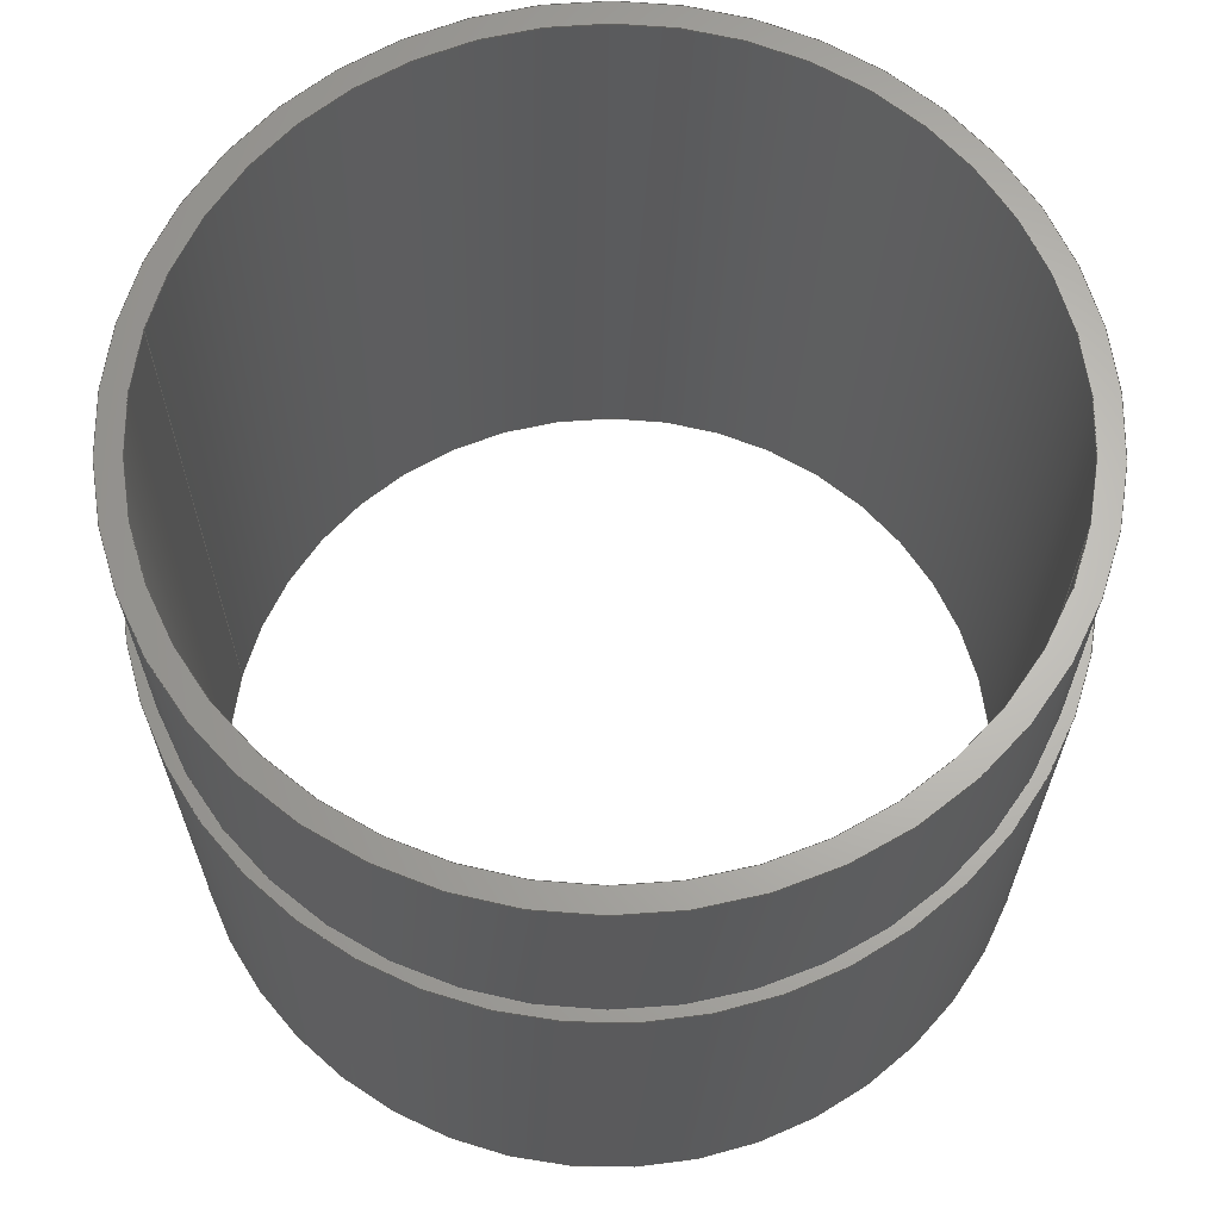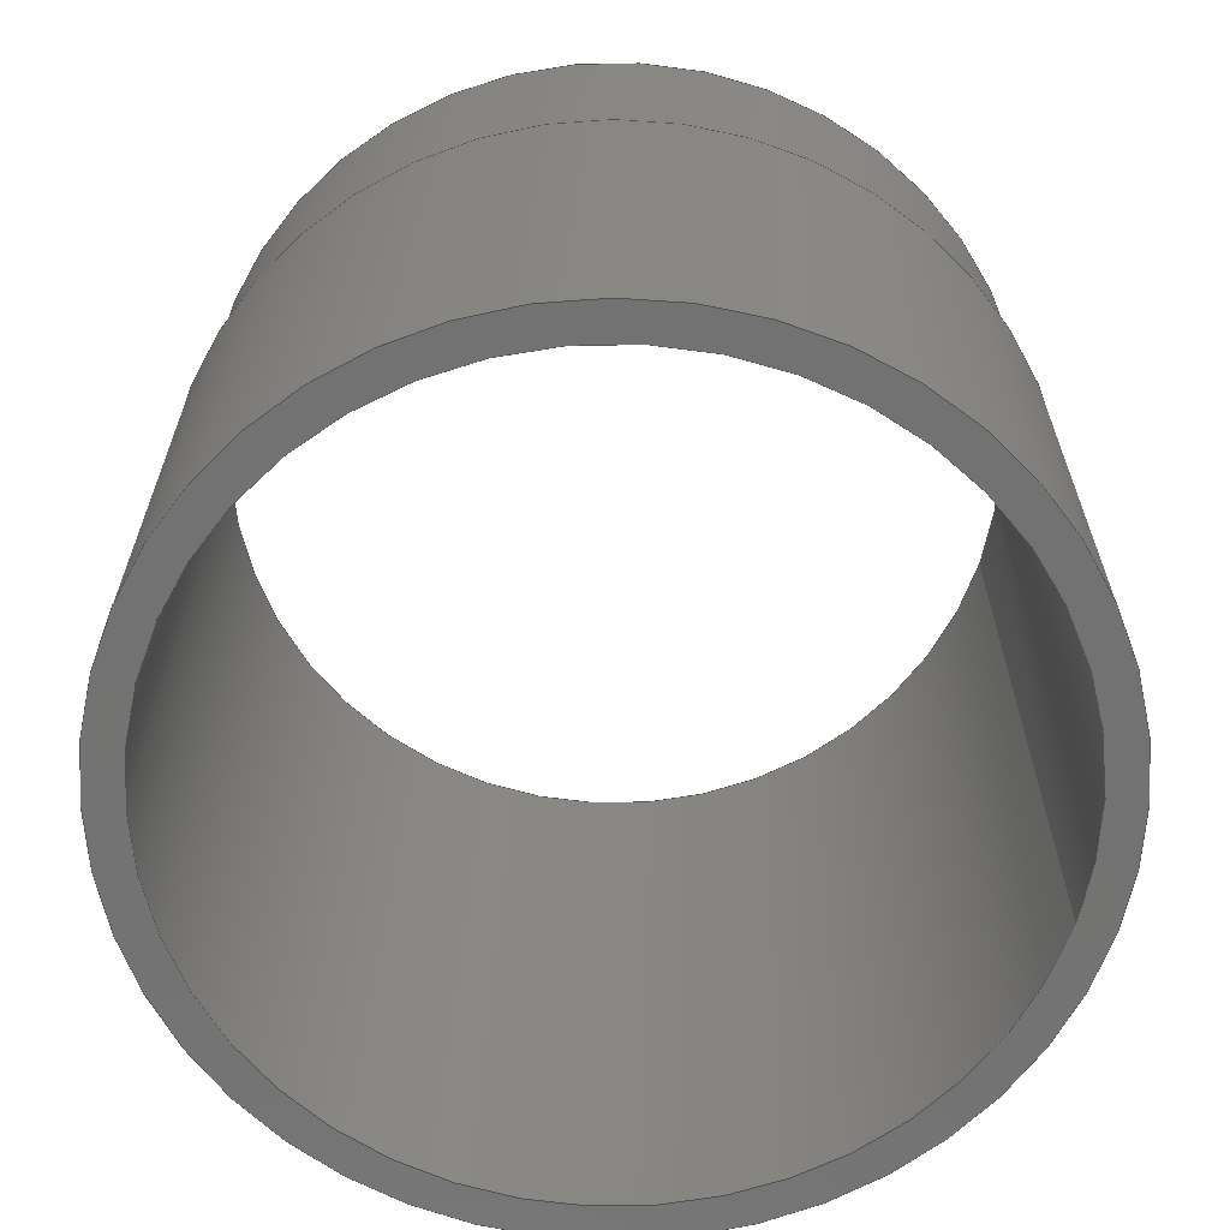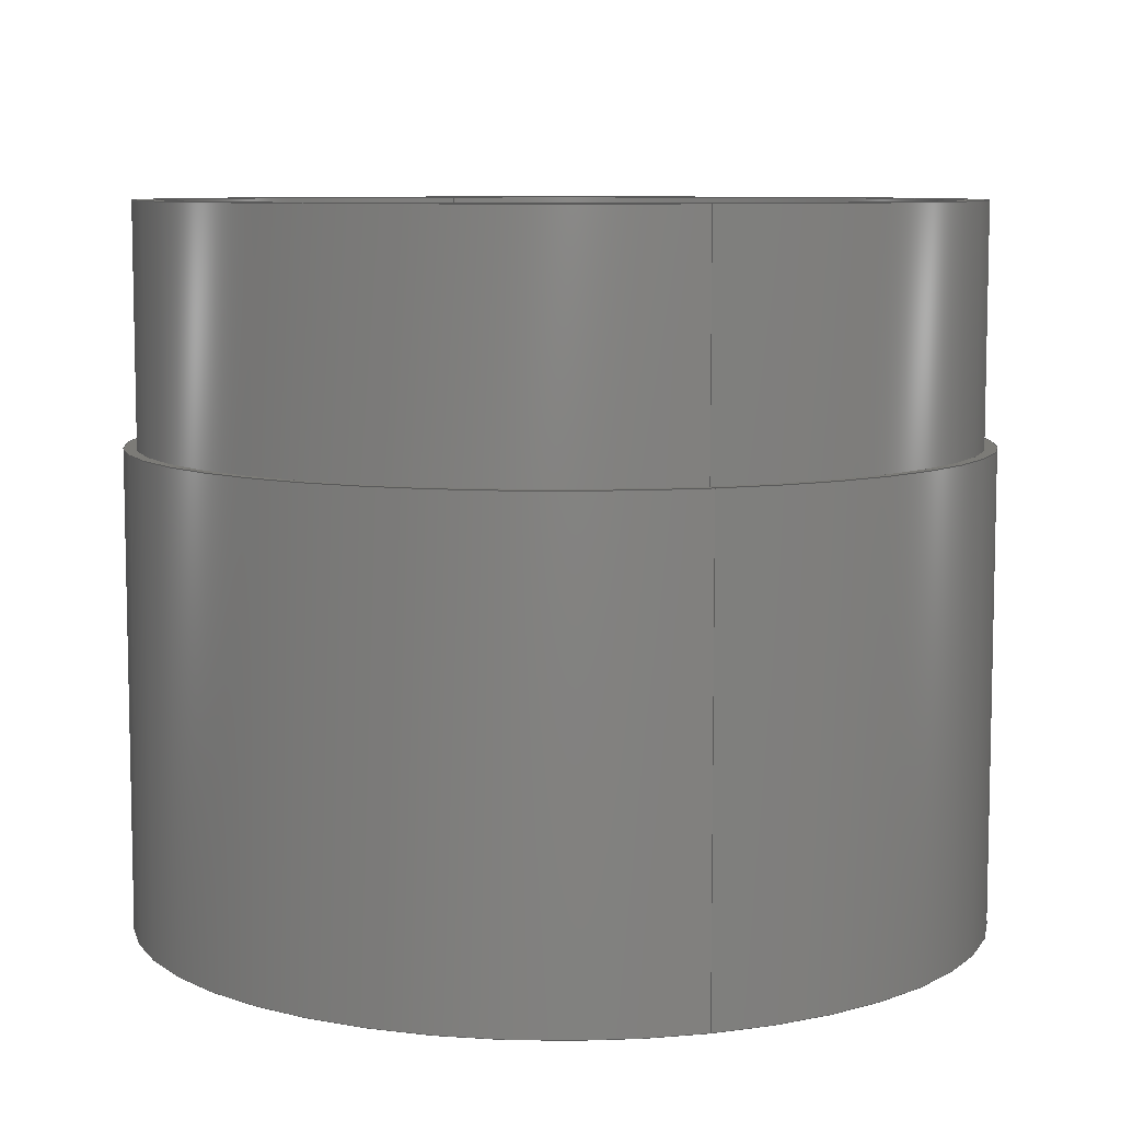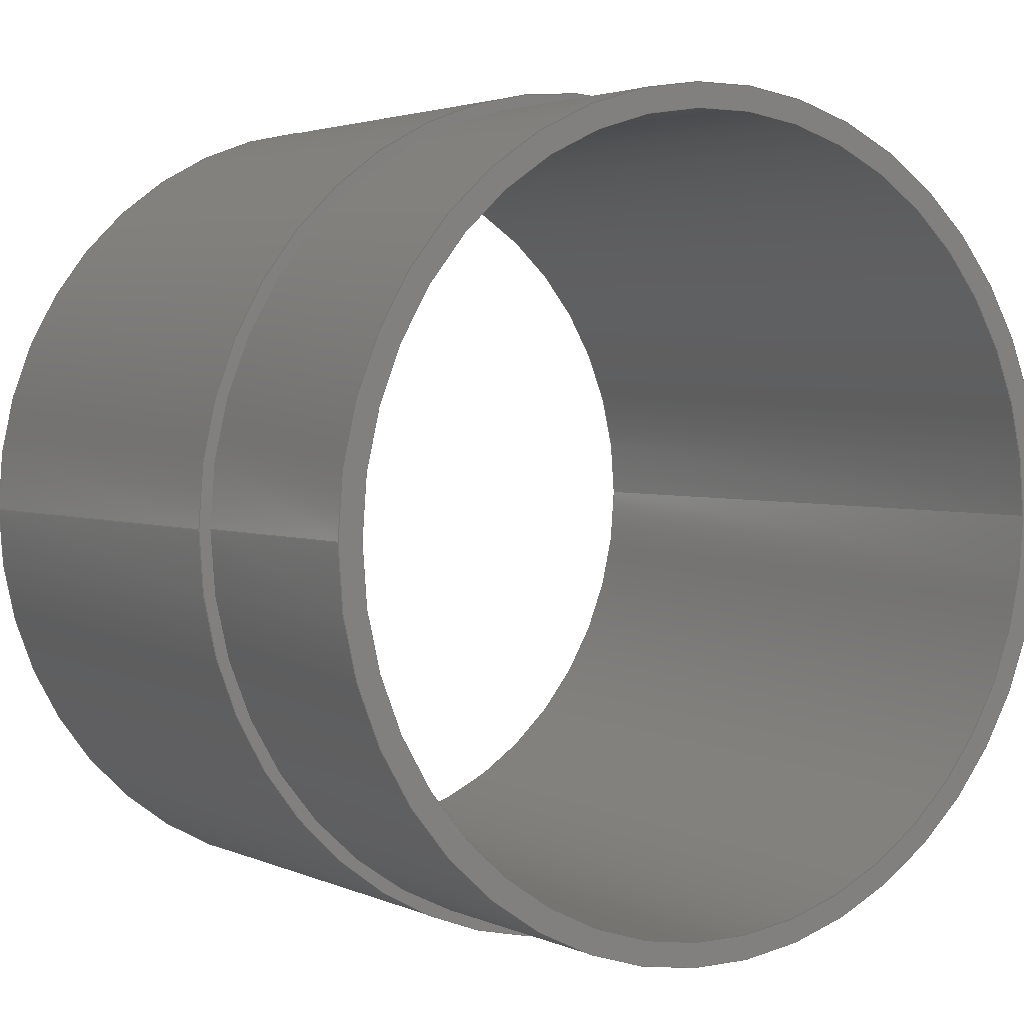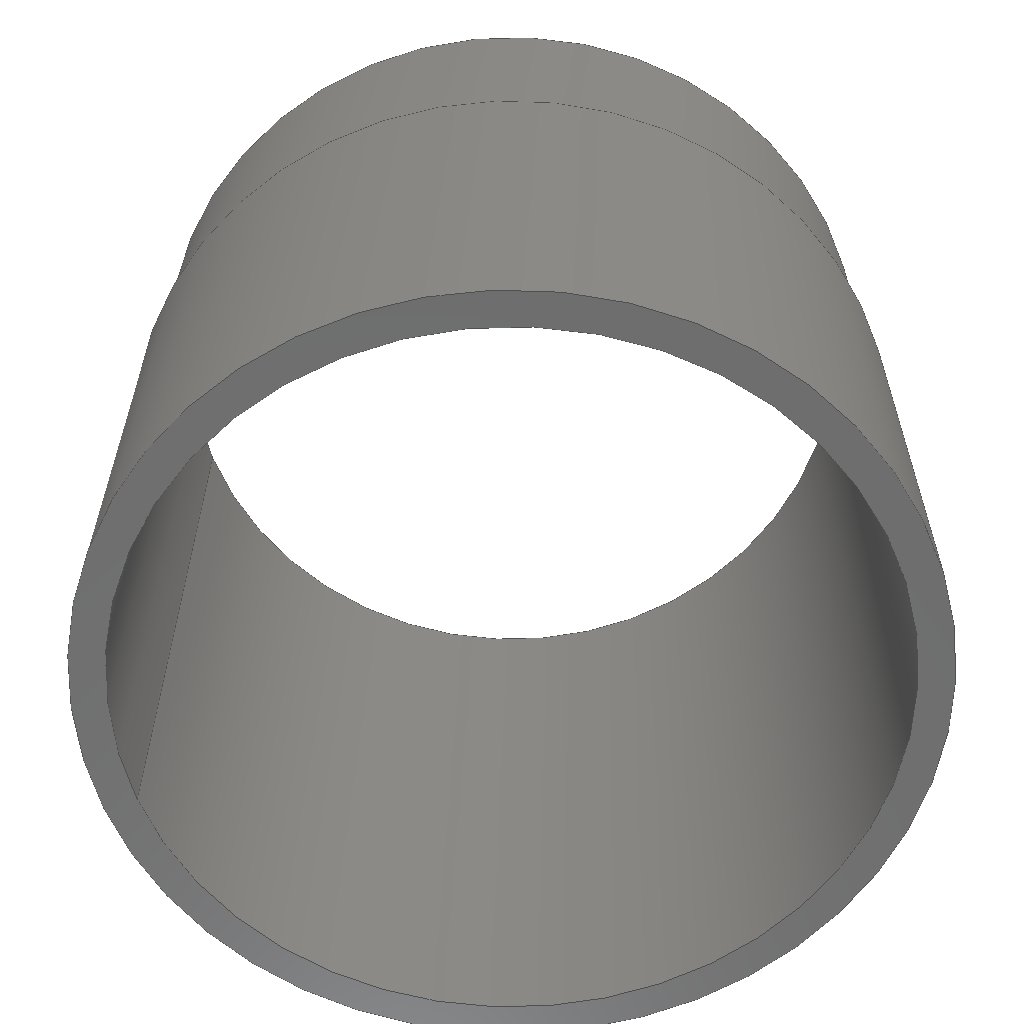
<metadata>
{"format":"iges","ext":"igs","renderer":"f3d","projection":"perspective","resolution":1024,"background":"white","views":[{"elev":65.3,"azim":-166.9,"up":"+Y"},{"elev":-64.7,"azim":163.8,"up":"+Y"},{"elev":8.0,"azim":72.3,"up":"+Y"},{"elev":2.8,"azim":146.3,"up":"+Z"},{"elev":-60.4,"azim":-161.4,"up":"+Y"}]}
</metadata>
<code>
START RECORD GO HERE.
1H,,1H;,20HCNEXT - IGES PRODUCT,7Hhub.igs,44HIBM CATIA IGES - CATIA Vers
ion 5 Release 17 ,27HCATIA Version 5 Release 17 ,32,75,6,75,15,5HPart1,
1,2,2HMM,1000,1,15H2.018e+07,0.001,1e+04,4HDELL,7HDELL-PC,
11,0,15H2.018e+07,;
     110       1       0       0       0       0       0       001010001
     110       0       0       1       0                               0
     110       2       0       0       0       0       0       001010001
     110       0       0       1       0                               0
     120       3       0       0       0       0       0       001010001
     120       0       0       1       0                               0
     124       4       0       0       0       0       0       001020201
     124       0       0       1       0                               0
     100       5       0       0       0       0       7       001010001
     100       0       0       1       0                               0
     110       6       0       0       0       0       0       001010001
     110       0       0       1       0                               0
     124       7       0       0       0       0       0       001020201
     124       0       0       2       0                               0
     100       9       0       0       0       0      13       001010001
     100       0       0       1       0                               0
     110      10       0       0       0       0       0       001010001
     110       0       0       1       0                               0
     102      11       0       0       0       0       0       001010001
     102       0       0       1       0                               0
     142      12       0       0       0       0       0       001010001
     142       0       0       1       0                               0
     144      13       0       0   10000       0       0       000000000
     144       0       0       1       0                               0
     110      14       0       0       0       0       0       001010001
     110       0       0       1       0                               0
     110      15       0       0       0       0       0       001010001
     110       0       0       1       0                               0
     120      16       0       0       0       0       0       001010001
     120       0       0       1       0                               0
     124      17       0       0       0       0       0       001020201
     124       0       0       2       0                               0
     100      19       0       0       0       0      31       001010001
     100       0       0       1       0                               0
     110      20       0       0       0       0       0       001010001
     110       0       0       1       0                               0
     124      21       0       0       0       0       0       001020201
     124       0       0       2       0                               0
     100      23       0       0       0       0      37       001010001
     100       0       0       1       0                               0
     110      24       0       0       0       0       0       001010001
     110       0       0       1       0                               0
     102      25       0       0       0       0       0       001010001
     102       0       0       1       0                               0
     142      26       0       0       0       0       0       001010001
     142       0       0       1       0                               0
     144      27       0       0   10000       0       0       000000000
     144       0       0       1       0                               0
     110      28       0       0       0       0       0       001010001
     110       0       0       1       0                               0
     110      29       0       0       0       0       0       001010001
     110       0       0       1       0                               0
     120      30       0       0       0       0       0       001010001
     120       0       0       1       0                               0
     124      31       0       0       0       0       0       001020201
     124       0       0       1       0                               0
     100      32       0       0       0       0      55       001010001
     100       0       0       1       0                               0
     110      33       0       0       0       0       0       001010001
     110       0       0       1       0                               0
     124      34       0       0       0       0       0       001020201
     124       0       0       2       0                               0
     100      36       0       0       0       0      61       001010001
     100       0       0       1       0                               0
     110      37       0       0       0       0       0       001010001
     110       0       0       1       0                               0
     102      38       0       0       0       0       0       001010001
     102       0       0       1       0                               0
     142      39       0       0       0       0       0       001010001
     142       0       0       1       0                               0
     144      40       0       0   10000       0       0       000000000
     144       0       0       1       0                               0
     110      41       0       0       0       0       0       001010001
     110       0       0       1       0                               0
     110      42       0       0       0       0       0       001010001
     110       0       0       1       0                               0
     120      43       0       0       0       0       0       001010001
     120       0       0       1       0                               0
     124      44       0       0       0       0       0       001020201
     124       0       0       2       0                               0
     100      46       0       0       0       0      79       001010001
     100       0       0       1       0                               0
     110      47       0       0       0       0       0       001010001
     110       0       0       1       0                               0
     124      48       0       0       0       0       0       001020201
     124       0       0       1       0                               0
     100      49       0       0       0       0      85       001010001
     100       0       0       1       0                               0
     110      50       0       0       0       0       0       001010001
     110       0       0       1       0                               0
     102      51       0       0       0       0       0       001010001
     102       0       0       1       0                               0
     142      52       0       0       0       0       0       001010001
     142       0       0       1       0                               0
     144      53       0       0   10000       0       0       000000000
     144       0       0       1       0                               0
     108      54       0       0       0       0       0       001010001
     108       0       0       1       0                               0
     124      55       0       0       0       0       0       001020201
     124       0       0       1       0                               0
     100      56       0       0       0       0      99       001010001
     100       0       0       1       0                               0
     124      57       0       0       0       0       0       001020201
     124       0       0       2       0                               0
     100      59       0       0       0       0     103       001010001
     100       0       0       1       0                               0
     102      60       0       0       0       0       0       001010001
     102       0       0       1       0                               0
     142      61       0       0       0       0       0       001010001
     142       0       0       1       0                               0
     124      62       0       0       0       0       0       001020201
     124       0       0       2       0                               0
     100      64       0       0       0       0     111       001010001
     100       0       0       1       0                               0
     124      65       0       0       0       0       0       001020201
     124       0       0       2       0                               0
     100      67       0       0       0       0     115       001010001
     100       0       0       1       0                               0
     102      68       0       0       0       0       0       001010001
     102       0       0       1       0                               0
     142      69       0       0       0       0       0       001010001
     142       0       0       1       0                               0
     144      70       0       0   10000       0       0       000000000
     144       0       0       1       0                               0
     110      71       0       0       0       0       0       001010001
     110       0       0       1       0                               0
     110      72       0       0       0       0       0       001010001
     110       0       0       1       0                               0
     120      73       0       0       0       0       0       001010001
     120       0       0       1       0                               0
     110      74       0       0       0       0       0       001010001
     110       0       0       1       0                               0
     124      75       0       0       0       0       0       001020201
     124       0       0       1       0                               0
     100      76       0       0       0       0     133       001010001
     100       0       0       1       0                               0
     110      77       0       0       0       0       0       001010001
     110       0       0       1       0                               0
     124      78       0       0       0       0       0       001020201
     124       0       0       2       0                               0
     100      80       0       0       0       0     139       001010001
     100       0       0       1       0                               0
     102      81       0       0       0       0       0       001010001
     102       0       0       1       0                               0
     142      82       0       0       0       0       0       001010001
     142       0       0       1       0                               0
     144      83       0       0   10000       0       0       000000000
     144       0       0       1       0                               0
     110      84       0       0       0       0       0       001010001
     110       0       0       1       0                               0
     110      85       0       0       0       0       0       001010001
     110       0       0       1       0                               0
     120      86       0       0       0       0       0       001010001
     120       0       0       1       0                               0
     110      87       0       0       0       0       0       001010001
     110       0       0       1       0                               0
     124      88       0       0       0       0       0       001020201
     124       0       0       2       0                               0
     100      90       0       0       0       0     157       001010001
     100       0       0       1       0                               0
     110      91       0       0       0       0       0       001010001
     110       0       0       1       0                               0
     124      92       0       0       0       0       0       001020201
     124       0       0       1       0                               0
     100      93       0       0       0       0     163       001010001
     100       0       0       1       0                               0
     102      94       0       0       0       0       0       001010001
     102       0       0       1       0                               0
     142      95       0       0       0       0       0       001010001
     142       0       0       1       0                               0
     144      96       0       0   10000       0       0       000000000
     144       0       0       1       0                               0
     108      97       0       0       0       0       0       001010001
     108       0       0       1       0                               0
     124      98       0       0       0       0       0       001020201
     124       0       0       1       0                               0
     100      99       0       0       0       0     175       001010001
     100       0       0       1       0                               0
     124     100       0       0       0       0       0       001020201
     124       0       0       2       0                               0
     100     102       0       0       0       0     179       001010001
     100       0       0       1       0                               0
     102     103       0       0       0       0       0       001010001
     102       0       0       1       0                               0
     142     104       0       0       0       0       0       001010001
     142       0       0       1       0                               0
     124     105       0       0       0       0       0       001020201
     124       0       0       1       0                               0
     100     106       0       0       0       0     187       001010001
     100       0       0       1       0                               0
     124     107       0       0       0       0       0       001020201
     124       0       0       2       0                               0
     100     109       0       0       0       0     191       001010001
     100       0       0       1       0                               0
     102     110       0       0       0       0       0       001010001
     102       0       0       1       0                               0
     142     111       0       0       0       0       0       001010001
     142       0       0       1       0                               0
     144     112       0       0   10000       0       0       000000000
     144       0       0       1       0                               0
     108     113       0       0       0       0       0       001010001
     108       0       0       1       0                               0
     124     114       0       0       0       0       0       001020201
     124       0       0       1       0                               0
     100     115       0       0       0       0     203       001010001
     100       0       0       1       0                               0
     124     116       0       0       0       0       0       001020201
     124       0       0       2       0                               0
     100     118       0       0       0       0     207       001010001
     100       0       0       1       0                               0
     102     119       0       0       0       0       0       001010001
     102       0       0       1       0                               0
     142     120       0       0       0       0       0       001010001
     142       0       0       1       0                               0
     124     121       0       0       0       0       0       001020201
     124       0       0       1       0                               0
     100     122       0       0       0       0     215       001010001
     100       0       0       1       0                               0
     124     123       0       0       0       0       0       001020201
     124       0       0       2       0                               0
     100     125       0       0       0       0     219       001010001
     100       0       0       1       0                               0
     102     126       0       0       0       0       0       001010001
     102       0       0       1       0                               0
     142     127       0       0       0       0       0       001010001
     142       0       0       1       0                               0
     144     128       0       0   10000       0       0       000000000
     144       0       0       1       0                               0
110,0,25,0,0,26,0,0,0;                                     1
110,-17.5,20,0,-17.5,30,0,0,0;                                 3
120,1,3,0,6.283,0,0;                                           5
124,-1,0,0,0,0,0,1,30,0,1,0,0,0,0;             7
100,0,0,0,17.5,0,-17.5,2.143e-15,0,0;                   9
110,17.5,30,2.143e-15,17.5,20,2.143e-15,0,0;        11
124,1,-1.225e-16,0,0,0,0,-1,20,                  13
1.225e-16,1,0,0,0,0;                                     13
100,0,0,0,17.5,0,-17.5,-2.143e-15,0,0;                 15
110,-17.5,20,-4.286e-15,-17.5,30,0,0,0;                  17
102,4,9,11,15,17,0,0;                                                 19
142,0,5,0,19,2,0,0;                                                   21
144,5,1,0,21,0,0;                                                     23
110,0,25,0,0,26,0,0,0;                                    25
110,17.5,20,2.143e-15,17.5,30,2.143e-15,0,0;        27
120,25,27,0,6.283,0,0;                                        29
124,1,1.225e-16,0,0,0,0,1,30,                    31
1.225e-16,-1,0,0,0,0;                                    31
100,0,0,0,17.5,0,-17.5,-2.143e-15,0,0;                 33
110,-17.5,30,0,-17.5,20,-4.286e-15,0,0;                  35
124,-1,2.449e-16,0,0,0,0,-1,20,                  37
-2.449e-16,-1,0,0,0,0;                                   37
100,0,0,0,17.5,0,-17.5,2.143e-15,0,0;                  39
110,17.5,20,2.143e-15,17.5,30,2.143e-15,0,0;        41
102,4,33,35,39,41,0,0;                                                43
142,0,29,0,43,2,0,0;                                                  45
144,29,1,0,45,0,0;                                                    47
110,0,10,0,0,11,0,0,0;                                    49
110,-18,0,0,-18,20,0,0,0;                                 51
120,49,51,0,6.283,0,0;                                        53
124,-1,0,0,0,0,0,1,20,0,1,0,0,0,0;            55
100,0,0,0,18,0,-18,2.204e-15,0,0;                  57
110,18,20,2.204e-15,18,0,2.204e-15,0,0;         59
124,1,-1.225e-16,0,0,0,0,-1,0,                   61
1.225e-16,1,0,0,0,0;                                     61
100,0,0,0,18,0,-18,2.204e-15,0,0;                  63
110,-18,0,0,-18,20,0,0,0;                                 65
102,4,57,59,63,65,0,0;                                                67
142,0,53,0,67,2,0,0;                                                  69
144,53,1,0,69,0,0;                                                    71
110,0,10,0,0,11,0,0,0;                                    73
110,18,0,2.204e-15,18,20,2.204e-15,0,0;         75
120,73,75,0,6.283,0,0;                                        77
124,1,1.225e-16,0,0,0,0,1,20,                    79
1.225e-16,-1,0,0,0,0;                                    79
100,0,0,0,18,0,-18,-2.204e-15,0,0;                 81
110,-18,20,0,-18,0,0,0,0;                                 83
124,-1,0,0,0,0,0,-1,0,0,-1,0,0,0,0;           85
100,0,0,0,18,0,-18,-2.204e-15,0,0;                 87
110,18,0,2.204e-15,18,20,2.204e-15,0,0;         89
102,4,81,83,87,89,0,0;                                                91
142,0,77,0,91,2,0,0;                                                  93
144,77,1,0,93,0,0;                                                    95
108,0,1,0,20,0,0,20,0,1,0,0;                          97
124,-1,0,0,0,0,0,-1,20,0,-1,0,0,0,0;          99
100,0,0,0,18,0,-18,-2.204e-15,0,0;                101
124,1,-1.225e-16,0,0,0,0,-1,20,                 103
1.225e-16,1,0,0,0,0;                                    103
100,0,0,0,18,0,-18,2.204e-15,0,0;                 105
102,2,101,105,0,0;                                                   107
142,0,97,0,107,2,0,0;                                                109
124,1,1.225e-16,0,0,0,0,1,20,                   111
1.225e-16,-1,0,0,0,0;                                   111
100,0,0,0,17.5,0,-17.5,2.143e-15,0,0;                 113
124,-1,-2.449e-16,0,0,0,0,1,20,                 115
-2.449e-16,1,0,0,0,0;                                   115
100,0,0,0,17.5,0,-17.5,-2.143e-15,0,0;                117
102,2,113,117,0,0;                                                   119
142,0,97,0,119,2,0,0;                                                121
144,97,1,1,109,121,0,0;                                              123
110,0,10,0,0,11,0,0,0;                                   125
110,-16.5,0,0,-16.5,30,0,0,0;                                127
120,125,127,0,6.283,0,0;                                     129
110,-16.5,30,0,-16.5,0,0,0,0;                                131
124,-1,0,0,0,0,0,1,0,0,1,0,0,0,0;            133
100,0,0,0,16.5,0,-16.5,2.021e-15,0,0;                 135
110,16.5,0,2.021e-15,16.5,30,2.021e-15,0,0;        137
124,1,-1.225e-16,0,0,0,0,-1,30,                 139
1.225e-16,1,0,0,0,0;                                    139
100,0,0,0,16.5,0,-16.5,2.021e-15,0,0;                 141
102,4,131,135,137,141,0,0;                                           143
142,0,129,0,143,2,0,0;                                               145
144,129,1,0,145,0,0;                                                 147
110,0,10,0,0,11,0,0,0;                                   149
110,16.5,0,2.021e-15,16.5,30,2.021e-15,0,0;        151
120,149,151,0,6.283,0,0;                                     153
110,16.5,30,2.021e-15,16.5,0,2.021e-15,0,0;        155
124,1,1.225e-16,0,0,0,0,1,0,                    157
1.225e-16,-1,0,0,0,0;                                   157
100,0,0,0,16.5,0,-16.5,-2.021e-15,0,0;                159
110,-16.5,0,0,-16.5,30,0,0,0;                                161
124,-1,0,0,0,0,0,-1,30,0,-1,0,0,0,0;         163
100,0,0,0,16.5,0,-16.5,-2.021e-15,0,0;                165
102,4,155,159,161,165,0,0;                                           167
142,0,153,0,167,2,0,0;                                               169
144,153,1,0,169,0,0;                                                 171
108,0,1,0,30,0,0,30,0,1,0,0;                         173
124,-1,0,0,0,0,0,-1,30,0,-1,0,0,0,0;         175
100,0,0,0,17.5,0,-17.5,-2.143e-15,0,0;                177
124,1,-1.225e-16,0,0,0,0,-1,30,                 179
1.225e-16,1,0,0,0,0;                                    179
100,0,0,0,17.5,0,-17.5,2.143e-15,0,0;                 181
102,2,177,181,0,0;                                                   183
142,0,173,0,183,2,0,0;                                               185
124,-1,0,0,0,0,0,1,30,0,1,0,0,0,0;           187
100,0,0,0,16.5,0,-16.5,2.021e-15,0,0;                 189
124,1,1.225e-16,0,0,0,0,1,30,                   191
1.225e-16,-1,0,0,0,0;                                   191
100,0,0,0,16.5,0,-16.5,-2.021e-15,0,0;                193
102,2,189,193,0,0;                                                   195
142,0,173,0,195,2,0,0;                                               197
144,173,1,1,185,197,0,0;                                             199
108,0,1,0,0,0,0,0,0,1,0,0;                           201
124,-1,0,0,0,0,0,1,0,0,1,0,0,0,0;            203
100,0,0,0,18,0,-18,2.204e-15,0,0;                 205
124,1,1.225e-16,0,0,0,0,1,0,                    207
1.225e-16,-1,0,0,0,0;                                   207
100,0,0,0,18,0,-18,-2.204e-15,0,0;                209
102,2,205,209,0,0;                                                   211
142,0,201,0,211,2,0,0;                                               213
124,-1,0,0,0,0,0,-1,0,0,-1,0,0,0,0;          215
100,0,0,0,16.5,0,-16.5,-2.021e-15,0,0;                217
124,1,-1.225e-16,0,0,0,0,-1,0,                  219
1.225e-16,1,0,0,0,0;                                    219
100,0,0,0,16.5,0,-16.5,2.021e-15,0,0;                 221
102,2,217,221,0,0;                                                   223
142,0,201,0,223,2,0,0;                                               225
144,201,1,1,213,225,0,0;                                             227
S      1G      4D    228P    128
</code>
